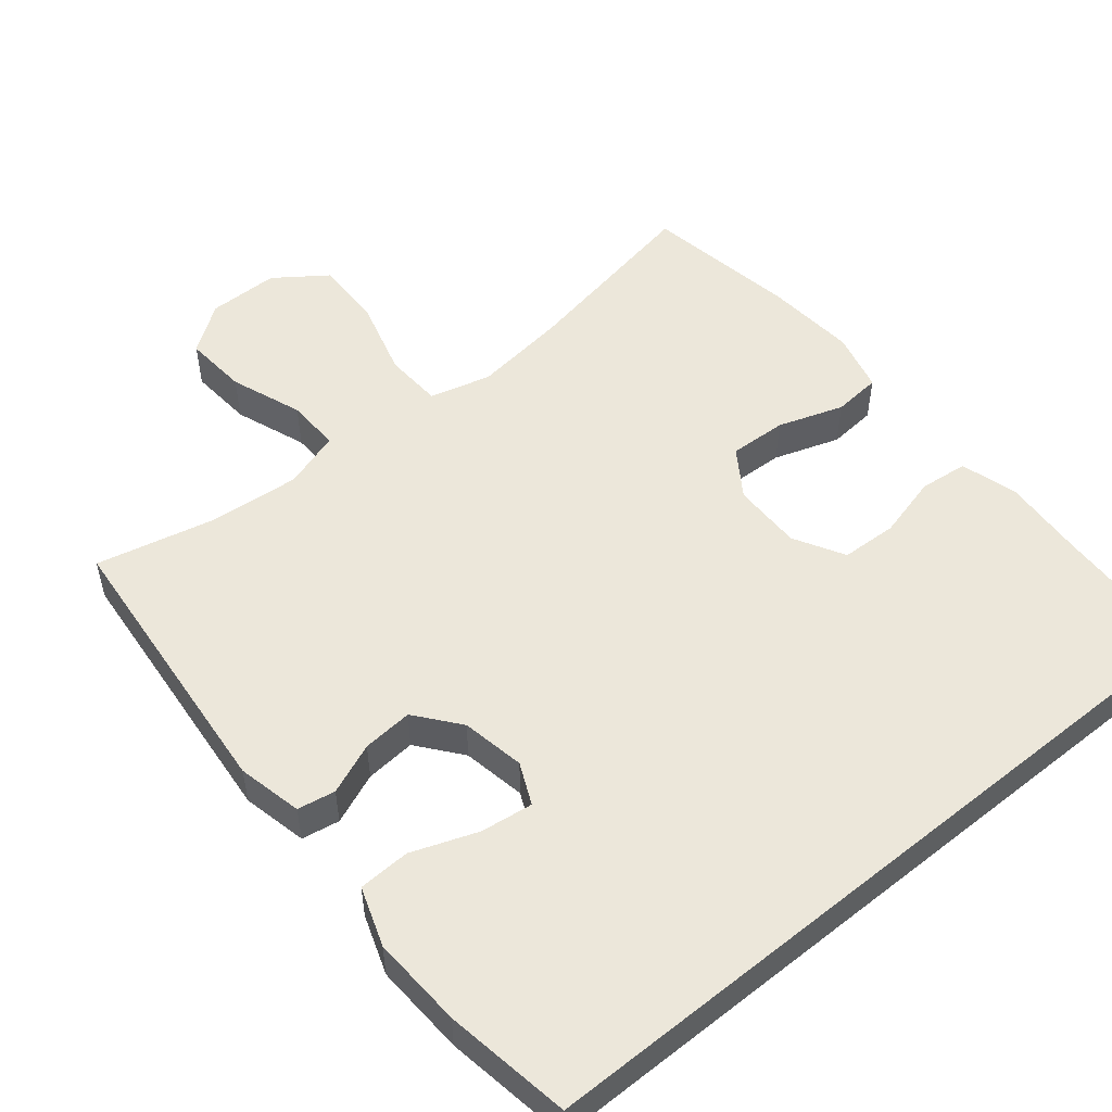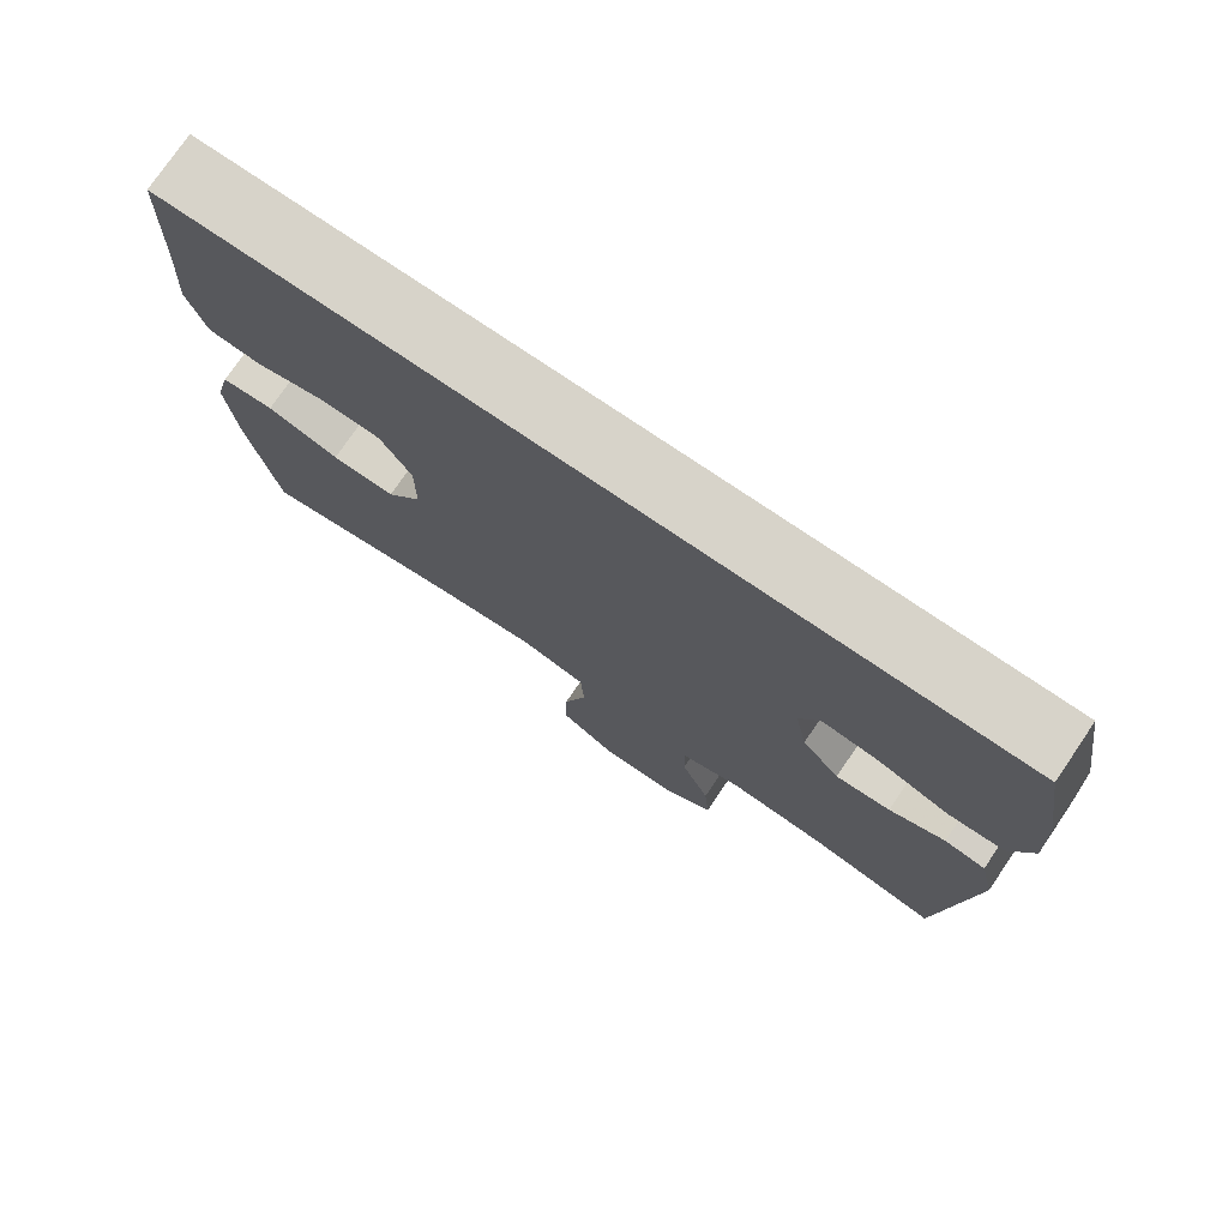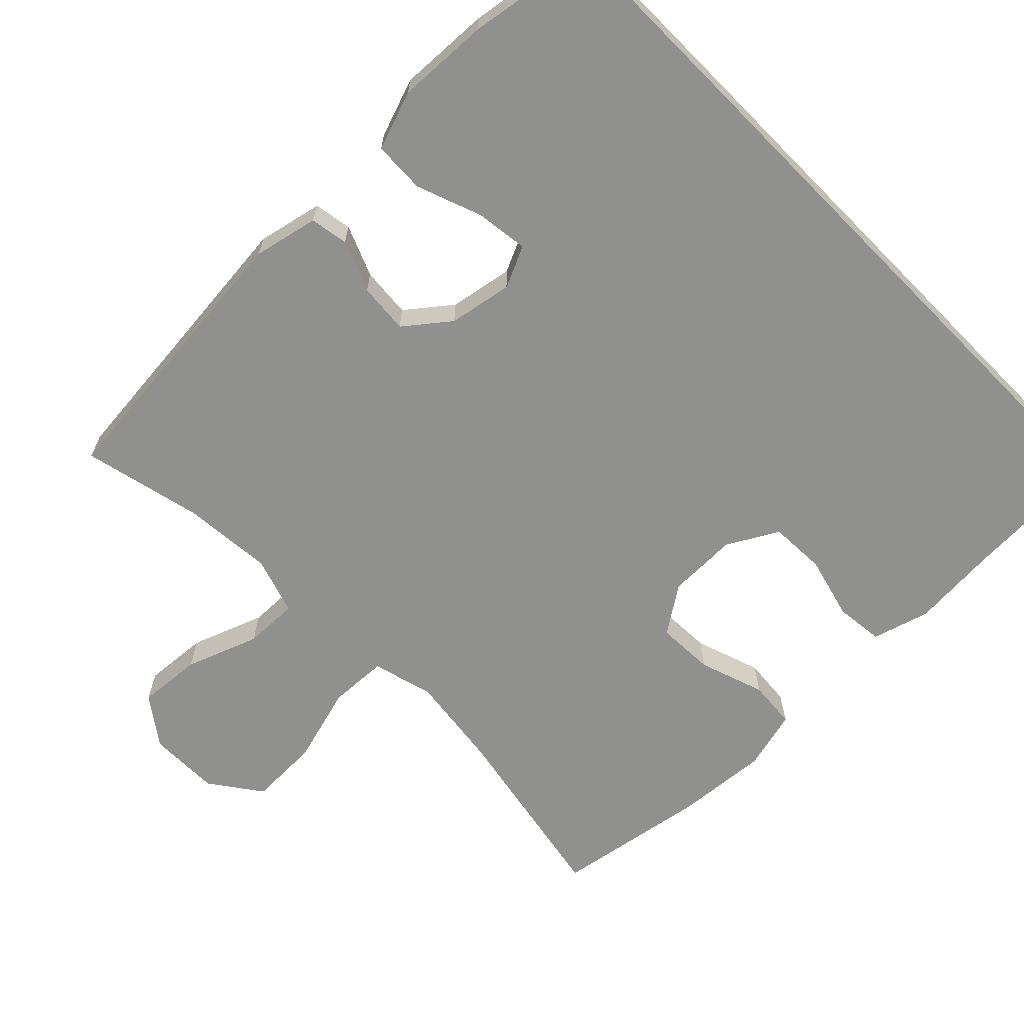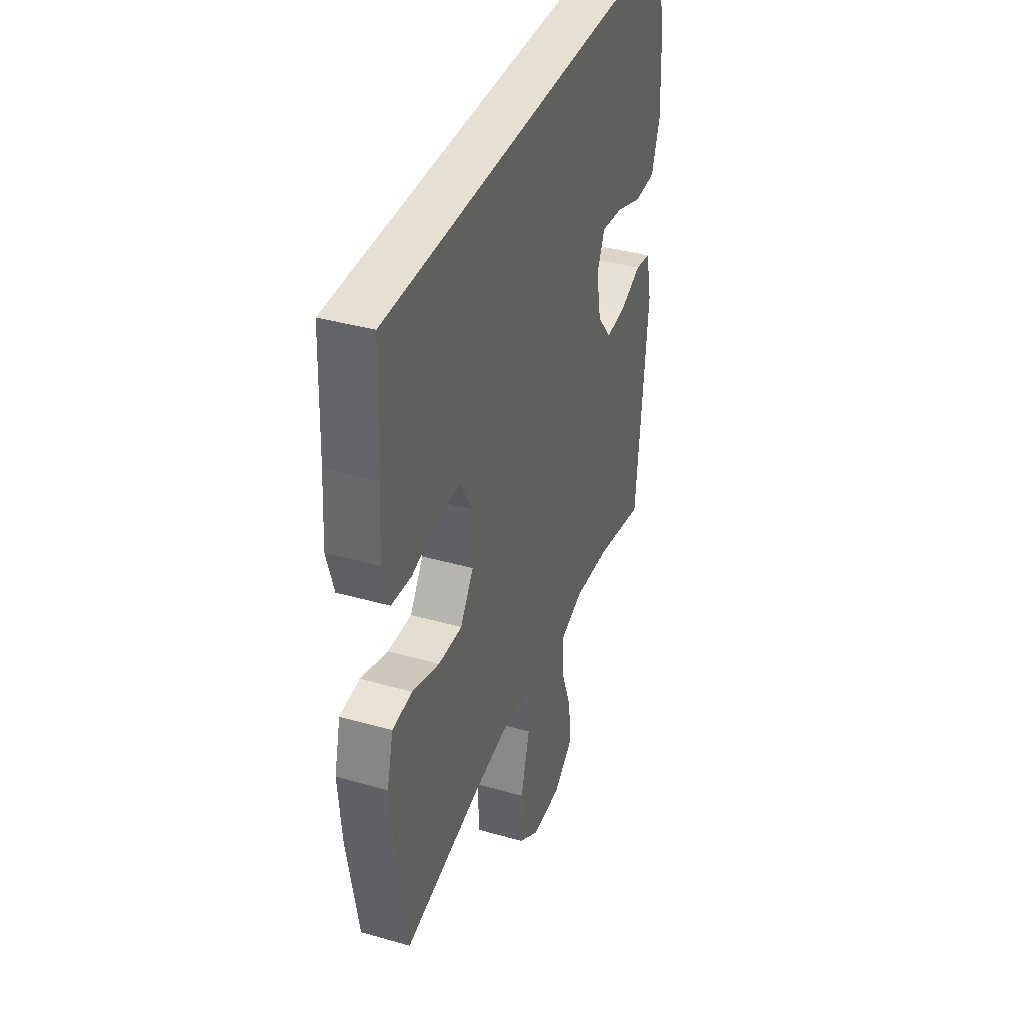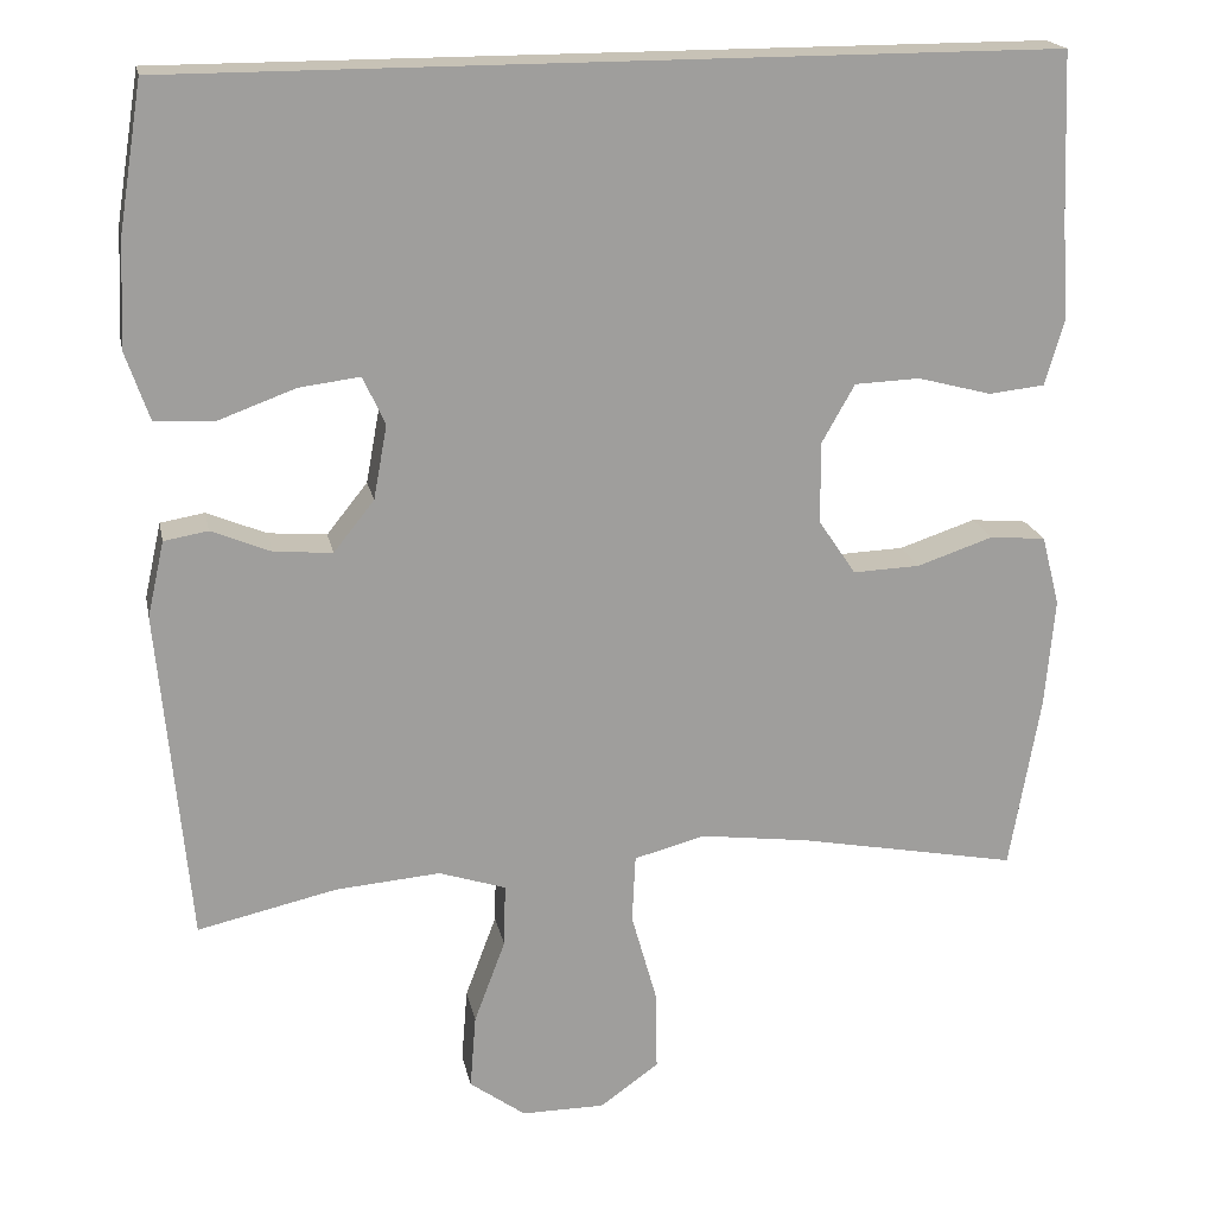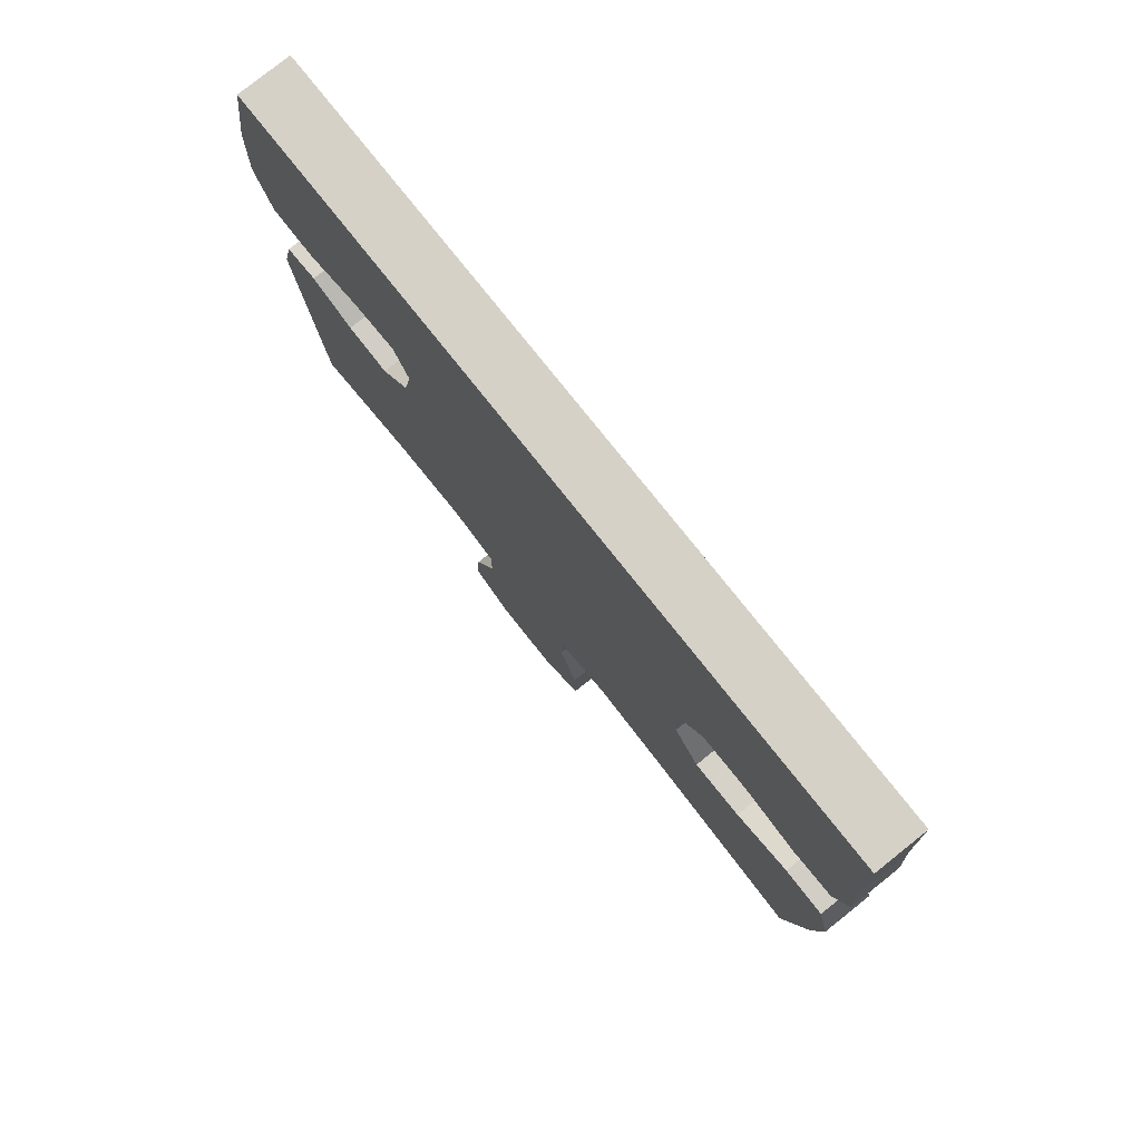
<metadata>
{"format":"obj","ext":"obj","renderer":"f3d","projection":"perspective","resolution":1024,"background":"white","views":[{"elev":52.1,"azim":-39.2,"up":"+Y"},{"elev":76.2,"azim":-145.8,"up":"+Z"},{"elev":-65.6,"azim":-45.3,"up":"+Y"},{"elev":38.3,"azim":109.8,"up":"+Z"},{"elev":19.2,"azim":-11.4,"up":"+Z"},{"elev":78.9,"azim":51.4,"up":"+Z"}]}
</metadata>
<code>
v -0.5 0.07 -0.5
v -0.536 0.07 -0.107
v -0.516 0.07 -0.018
v -0.464 0.07 -0.009
v -0.394 0.07 -0.038
v -0.325 0.07 -0.044
v -0.277 0.07 0.016
v -0.261 0.07 0.103
v -0.287 0.07 0.16
v -0.359 0.07 0.151
v -0.449 0.07 0.118
v -0.52 0.07 0.121
v -0.548 0.07 0.202
v -0.542 0.07 0.328
v -0.514 0.07 0.5
v 0.522 0.07 0.5
v 0.53 0.07 0.303
v 0.538 0.07 0.187
v 0.515 0.07 0.109
v 0.449 0.07 0.102
v 0.362 0.07 0.125
v 0.285 0.07 0.122
v 0.246 0.07 0.053
v 0.247 0.07 -0.043
v 0.291 0.07 -0.108
v 0.37 0.07 -0.105
v 0.46 0.07 -0.075
v 0.526 0.07 -0.081
v 0.547 0.07 -0.164
v 0.536 0.07 -0.292
v 0.5 0.07 -0.5
v 0.24 0.07 -0.45
v 0.111 0.07 -0.433
v 0.027 0.07 -0.455
v 0.023 0.07 -0.535
v 0.053 0.07 -0.642
v 0.055 0.07 -0.738
v -0.015 0.07 -0.788
v -0.113 0.07 -0.788
v -0.179 0.07 -0.74
v -0.172 0.07 -0.652
v -0.135 0.07 -0.553
v -0.133 0.07 -0.479
v -0.212 0.07 -0.453
v -0.336 0.07 -0.463
v -0.5 0 -0.5
v -0.536 0 -0.107
v -0.516 0 -0.018
v -0.464 0 -0.009
v -0.394 0 -0.038
v -0.325 0 -0.044
v -0.277 0 0.016
v -0.261 0 0.103
v -0.287 0 0.16
v -0.359 0 0.151
v -0.449 0 0.118
v -0.52 0 0.121
v -0.548 0 0.202
v -0.542 0 0.328
v -0.514 0 0.5
v 0.522 0 0.5
v 0.53 0 0.303
v 0.538 0 0.187
v 0.515 0 0.109
v 0.449 0 0.102
v 0.362 0 0.125
v 0.285 0 0.122
v 0.246 0 0.053
v 0.247 0 -0.043
v 0.291 0 -0.108
v 0.37 0 -0.105
v 0.46 0 -0.075
v 0.526 0 -0.081
v 0.547 0 -0.164
v 0.536 0 -0.292
v 0.5 0 -0.5
v 0.24 0 -0.45
v 0.111 0 -0.433
v 0.027 0 -0.455
v 0.023 0 -0.535
v 0.053 0 -0.642
v 0.055 0 -0.738
v -0.015 0 -0.788
v -0.113 0 -0.788
v -0.179 0 -0.74
v -0.172 0 -0.652
v -0.135 0 -0.553
v -0.133 0 -0.479
v -0.212 0 -0.453
v -0.336 0 -0.463
f 39 40 41 42
f 39 42 43
f 38 39 43
f 35 36 37 38
f 34 35 38 43
f 33 34 43 44
f 29 30 31 32
f 29 32 33
f 26 27 28 29
f 25 26 29 33
f 24 25 33 44
f 18 19 20 21
f 17 18 21 22
f 16 17 22
f 15 16 22
f 14 15 22 23
f 10 11 12 13
f 9 10 13 14
f 2 3 4 5
f 45 1 2 5
f 45 5 6
f 44 45 6 7
f 24 44 7 8
f 9 14 23 24
f 8 9 24
f 87 86 85 84
f 88 87 84
f 88 84 83
f 83 82 81 80
f 88 83 80 79
f 89 88 79 78
f 77 76 75 74
f 78 77 74
f 74 73 72 71
f 78 74 71 70
f 89 78 70 69
f 66 65 64 63
f 67 66 63 62
f 67 62 61
f 67 61 60
f 68 67 60 59
f 58 57 56 55
f 59 58 55 54
f 50 49 48 47
f 50 47 46 90
f 51 50 90
f 52 51 90 89
f 53 52 89 69
f 69 68 59 54
f 69 54 53
f 1 46 47 2
f 2 47 48 3
f 3 48 49 4
f 4 49 50 5
f 5 50 51 6
f 6 51 52 7
f 7 52 53 8
f 8 53 54 9
f 9 54 55 10
f 10 55 56 11
f 11 56 57 12
f 12 57 58 13
f 13 58 59 14
f 14 59 60 15
f 15 60 61 16
f 16 61 62 17
f 17 62 63 18
f 18 63 64 19
f 19 64 65 20
f 20 65 66 21
f 21 66 67 22
f 22 67 68 23
f 23 68 69 24
f 24 69 70 25
f 25 70 71 26
f 26 71 72 27
f 27 72 73 28
f 28 73 74 29
f 29 74 75 30
f 30 75 76 31
f 31 76 77 32
f 32 77 78 33
f 33 78 79 34
f 34 79 80 35
f 35 80 81 36
f 36 81 82 37
f 37 82 83 38
f 38 83 84 39
f 39 84 85 40
f 40 85 86 41
f 41 86 87 42
f 42 87 88 43
f 43 88 89 44
f 44 89 90 45
f 45 90 46 1

</code>
